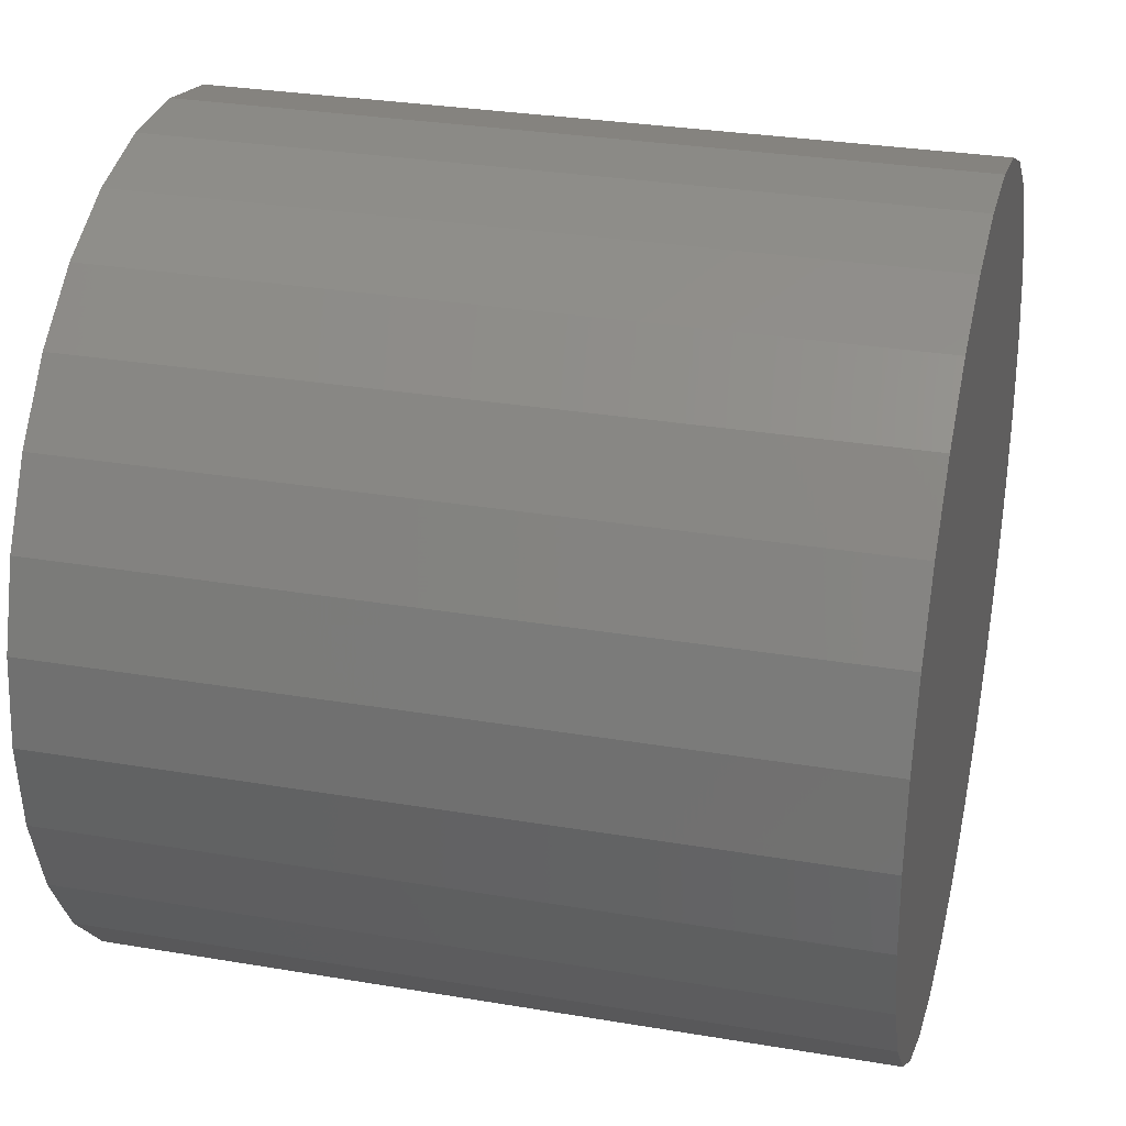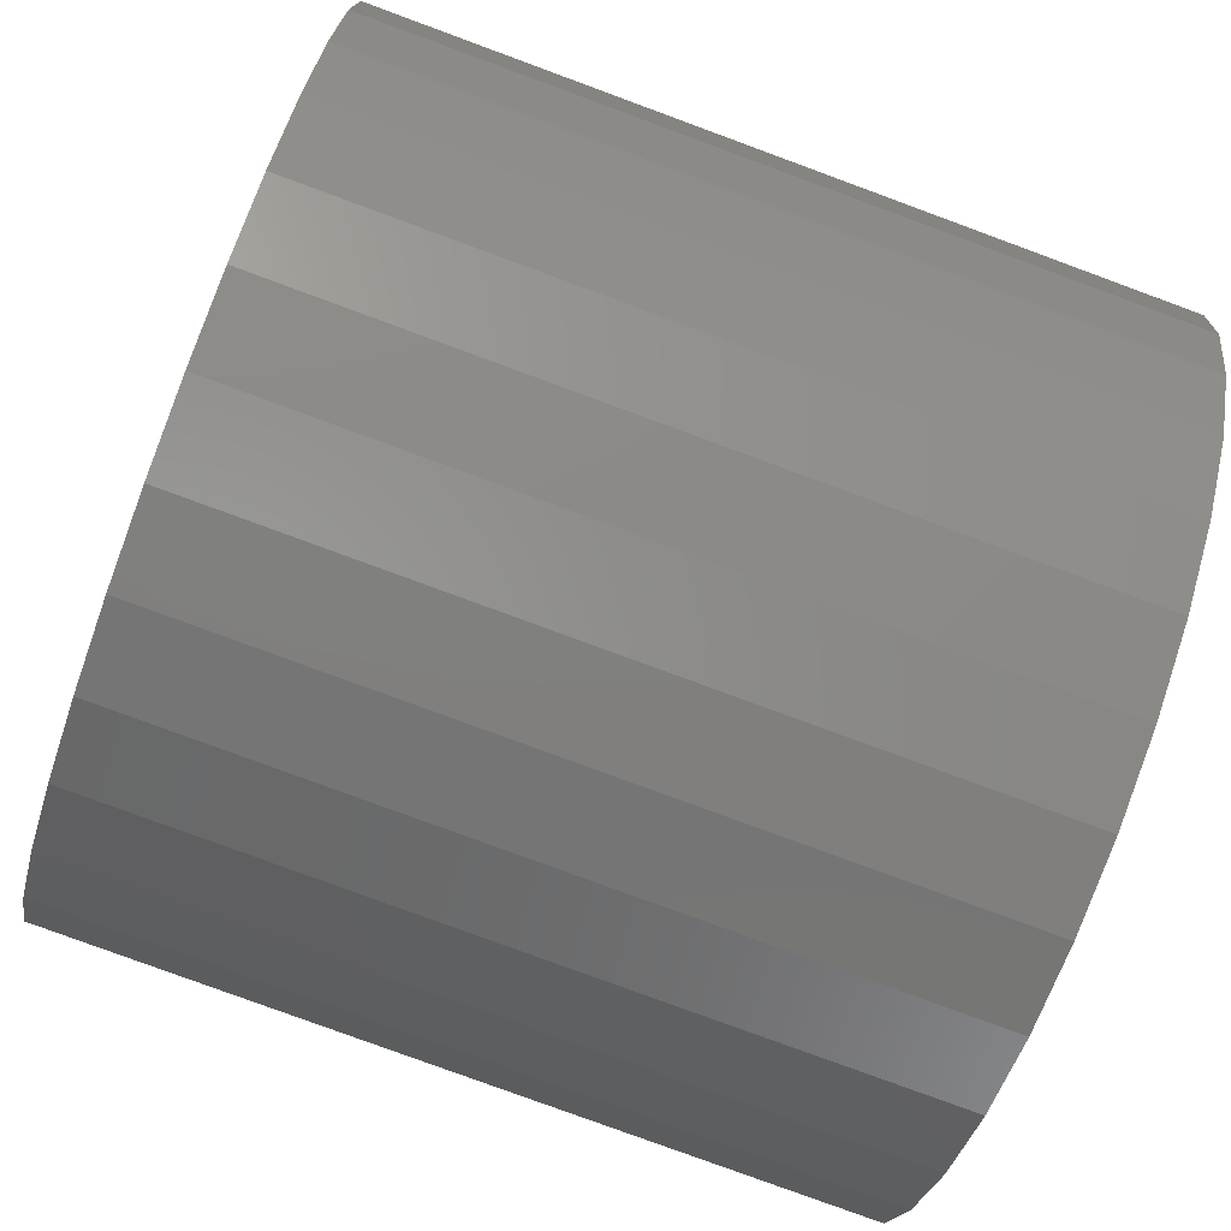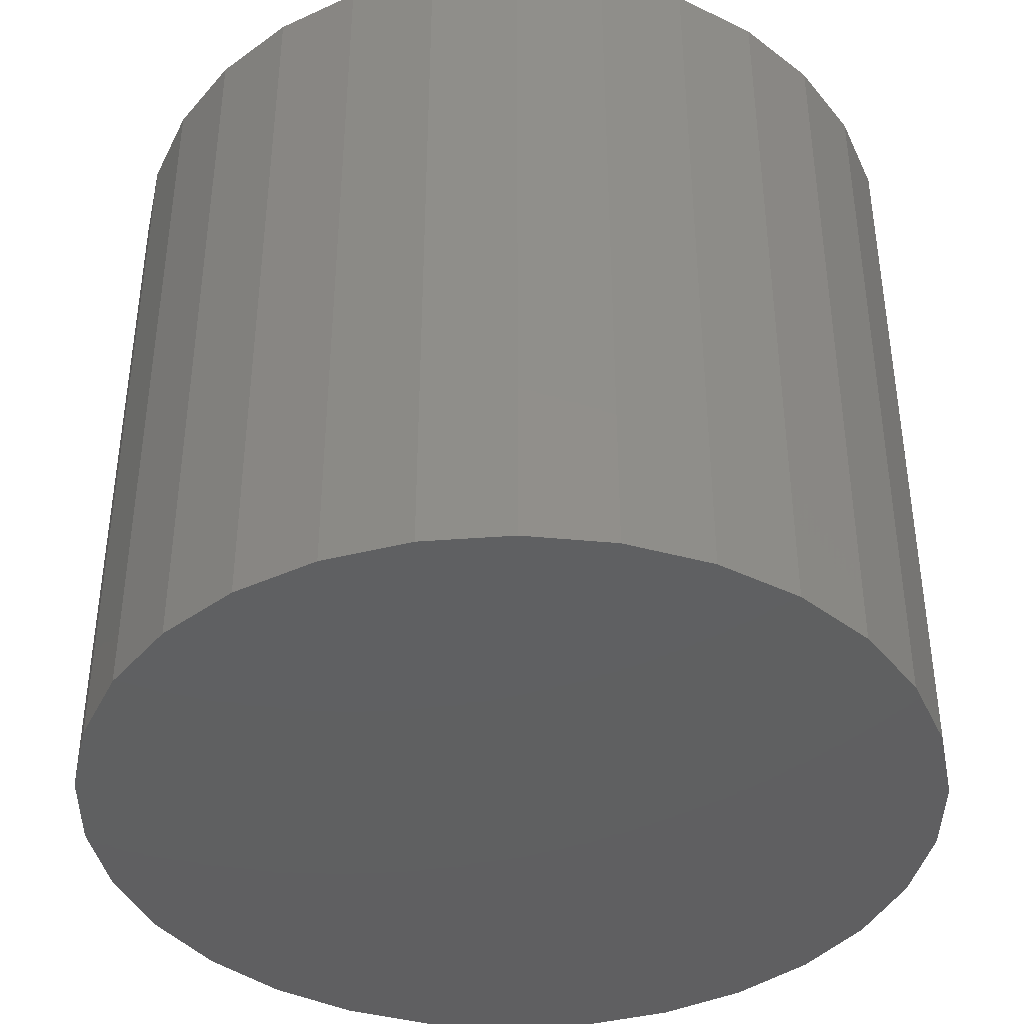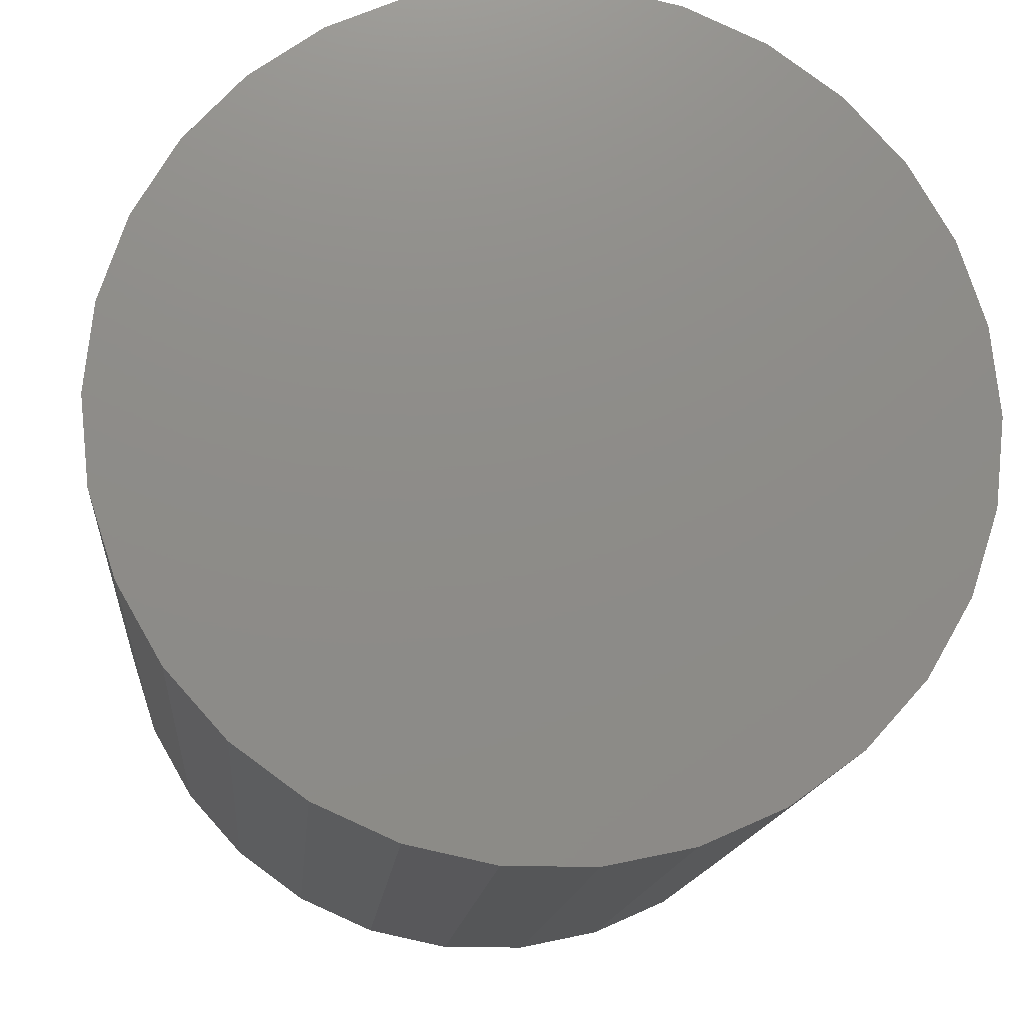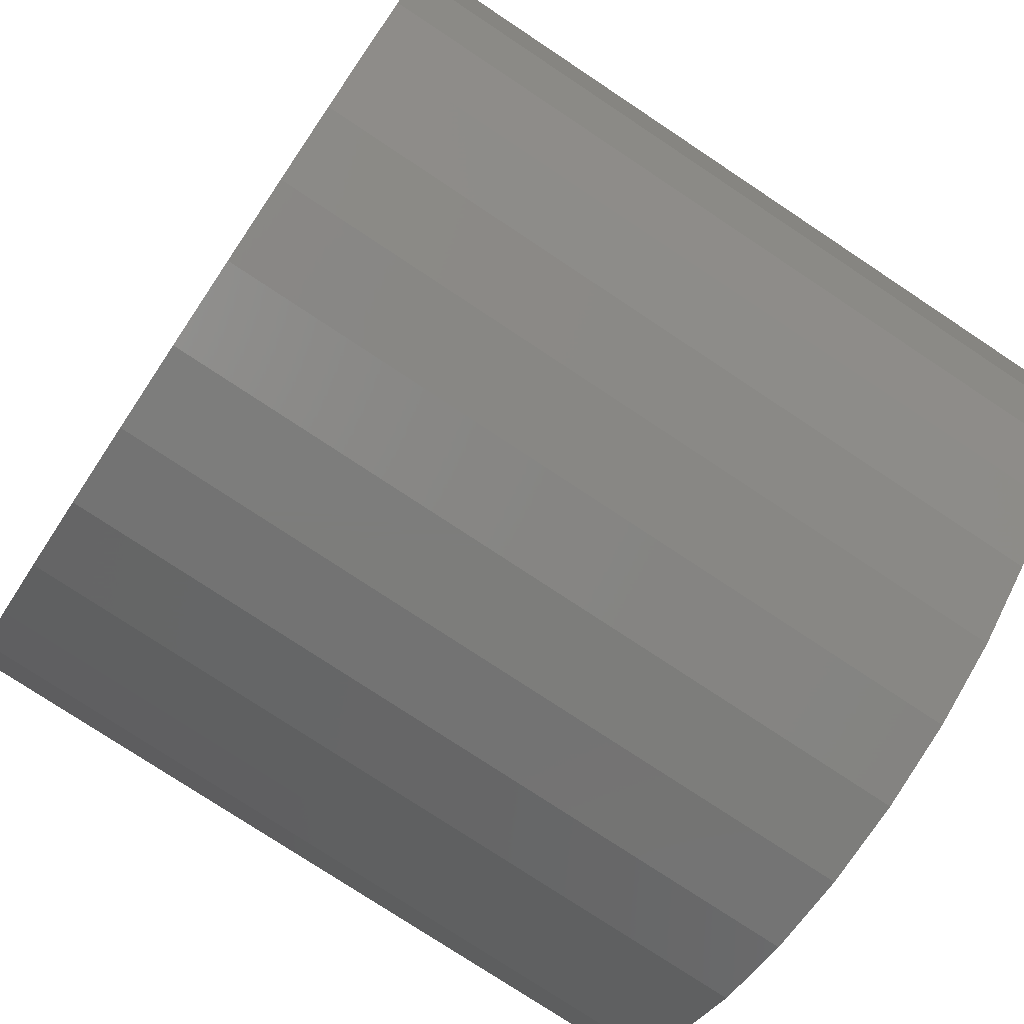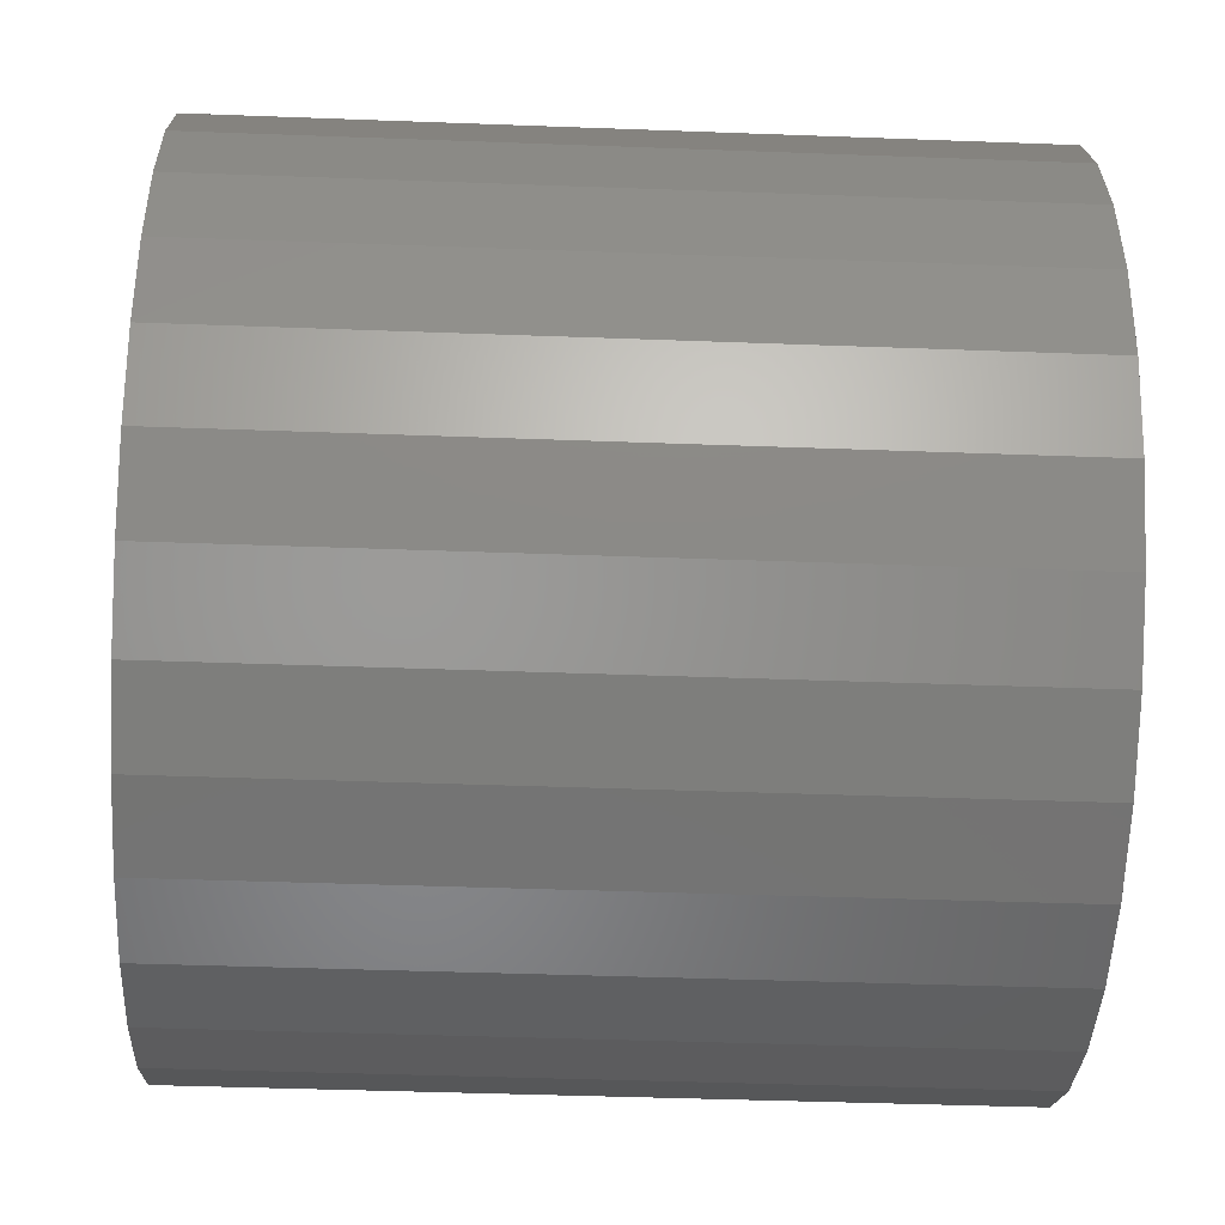
<metadata>
{"format":"stl","ext":"stl","renderer":"f3d","projection":"perspective","resolution":1024,"background":"white","views":[{"elev":30.2,"azim":-76.2,"up":"+Y"},{"elev":-79.8,"azim":-110.2,"up":"+Y"},{"elev":-40.4,"azim":173.3,"up":"+Z"},{"elev":-14.7,"azim":175.0,"up":"+Y"},{"elev":-76.6,"azim":-123.6,"up":"+Y"},{"elev":-41.7,"azim":-92.6,"up":"+Y"}]}
</metadata>
<code>
# stl→obj: 60 verts, 116 faces
v 0.345 0 0.64
v 0.3375 0.07173 0.01
v 0.3375 0.07173 0.64
v 0.345 0 0.01
v 0.3152 0.1403 0.01
v 0.3152 0.1403 0.64
v 0.2791 0.2028 0.01
v 0.2791 0.2028 0.64
v 0.2308 0.2564 0.01
v 0.2308 0.2564 0.64
v 0.1725 0.2988 0.64
v 0.1725 0.2988 0.01
v 0.1066 0.3281 0.64
v 0.1066 0.3281 0.01
v 0.03606 0.3431 0.64
v 0.03606 0.3431 0.01
v -0.03606 0.3431 0.64
v -0.03606 0.3431 0.01
v -0.1066 0.3281 0.64
v -0.1066 0.3281 0.01
v -0.1725 0.2988 0.64
v -0.1725 0.2988 0.01
v -0.2308 0.2564 0.64
v -0.2308 0.2564 0.01
v -0.2791 0.2028 0.01
v -0.2791 0.2028 0.64
v -0.3152 0.1403 0.01
v -0.3152 0.1403 0.64
v -0.3375 0.07173 0.01
v -0.3375 0.07173 0.64
v -0.345 0 0.01
v -0.345 0 0.64
v -0.3375 -0.07173 0.01
v -0.3375 -0.07173 0.64
v -0.3152 -0.1403 0.01
v -0.3152 -0.1403 0.64
v -0.2791 -0.2028 0.01
v -0.2791 -0.2028 0.64
v -0.2308 -0.2564 0.01
v -0.2308 -0.2564 0.64
v -0.1725 -0.2988 0.64
v -0.1725 -0.2988 0.01
v -0.1066 -0.3281 0.64
v -0.1066 -0.3281 0.01
v -0.03606 -0.3431 0.64
v -0.03606 -0.3431 0.01
v 0.03606 -0.3431 0.64
v 0.03606 -0.3431 0.01
v 0.1066 -0.3281 0.64
v 0.1066 -0.3281 0.01
v 0.1725 -0.2988 0.64
v 0.1725 -0.2988 0.01
v 0.2308 -0.2564 0.64
v 0.2308 -0.2564 0.01
v 0.2791 -0.2028 0.01
v 0.2791 -0.2028 0.64
v 0.3152 -0.1403 0.01
v 0.3152 -0.1403 0.64
v 0.3375 -0.07173 0.01
v 0.3375 -0.07173 0.64
f 1 2 3
f 2 1 4
f 3 5 6
f 5 3 2
f 6 7 8
f 7 6 5
f 8 9 10
f 9 8 7
f 9 11 10
f 11 9 12
f 12 13 11
f 13 12 14
f 14 15 13
f 15 14 16
f 16 17 15
f 17 16 18
f 18 19 17
f 19 18 20
f 20 21 19
f 21 20 22
f 22 23 21
f 23 22 24
f 25 23 24
f 23 25 26
f 27 26 25
f 26 27 28
f 29 28 27
f 28 29 30
f 31 30 29
f 30 31 32
f 33 32 31
f 32 33 34
f 35 34 33
f 34 35 36
f 37 36 35
f 36 37 38
f 39 38 37
f 38 39 40
f 39 41 40
f 41 39 42
f 42 43 41
f 43 42 44
f 44 45 43
f 45 44 46
f 46 47 45
f 47 46 48
f 48 49 47
f 49 48 50
f 50 51 49
f 51 50 52
f 52 53 51
f 53 52 54
f 53 55 56
f 55 53 54
f 56 57 58
f 57 56 55
f 58 59 60
f 59 58 57
f 60 4 1
f 4 60 59
f 59 2 4
f 57 2 59
f 57 5 2
f 55 5 57
f 55 7 5
f 54 7 55
f 54 9 7
f 52 9 54
f 52 12 9
f 50 12 52
f 50 14 12
f 48 14 50
f 48 16 14
f 46 16 48
f 46 18 16
f 44 18 46
f 44 20 18
f 42 20 44
f 42 22 20
f 39 22 42
f 39 24 22
f 37 24 39
f 37 25 24
f 35 25 37
f 35 27 25
f 33 27 35
f 33 29 27
f 29 33 31
f 3 60 1
f 6 60 3
f 6 58 60
f 8 58 6
f 8 56 58
f 10 56 8
f 10 53 56
f 11 53 10
f 11 51 53
f 13 51 11
f 13 49 51
f 15 49 13
f 15 47 49
f 17 47 15
f 17 45 47
f 19 45 17
f 19 43 45
f 21 43 19
f 21 41 43
f 23 41 21
f 23 40 41
f 26 40 23
f 26 38 40
f 28 38 26
f 28 36 38
f 30 36 28
f 30 34 36
f 34 30 32

</code>
